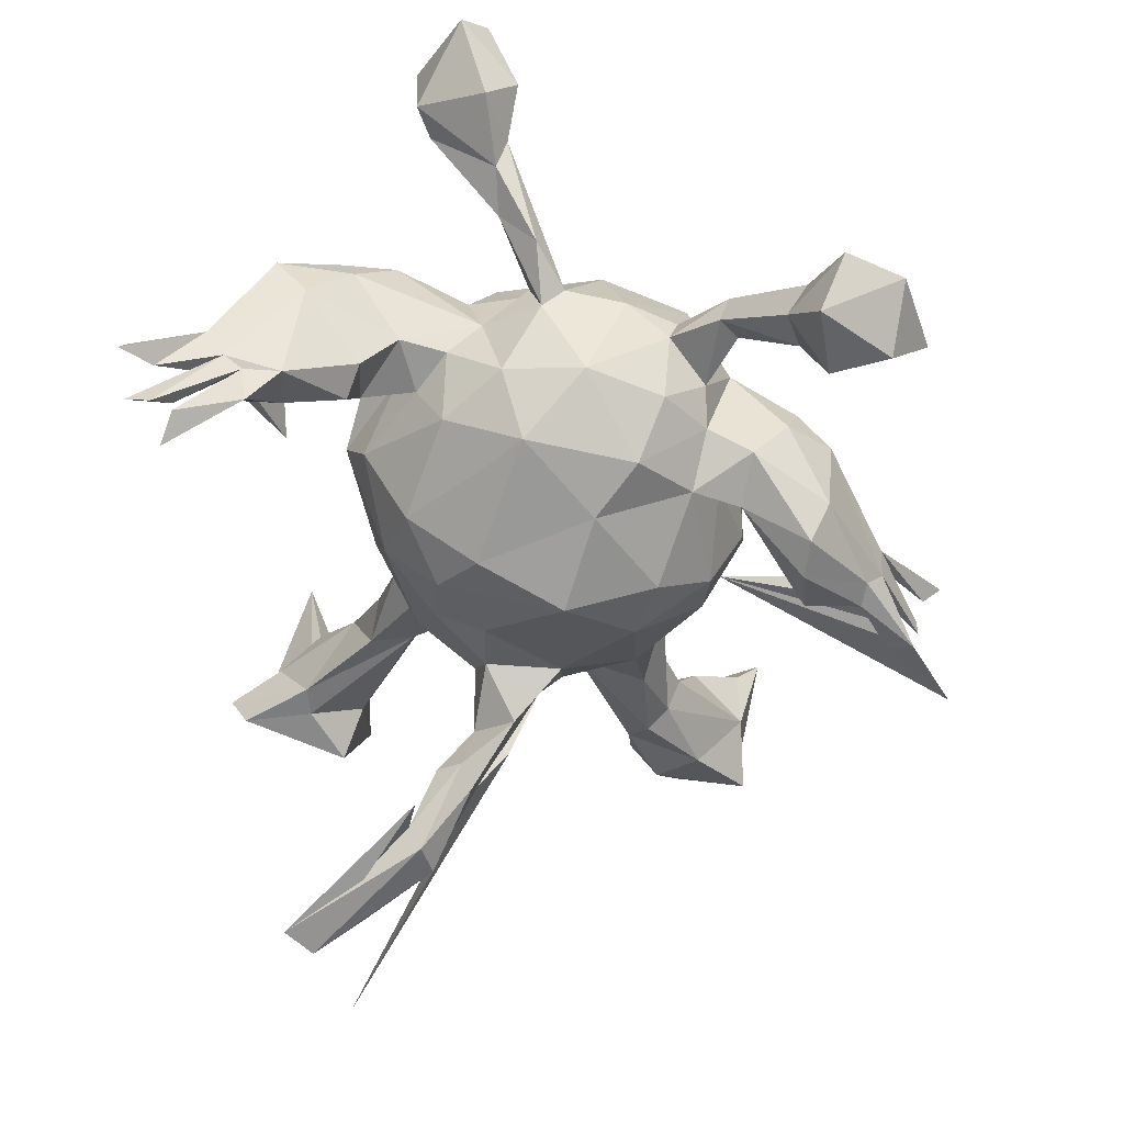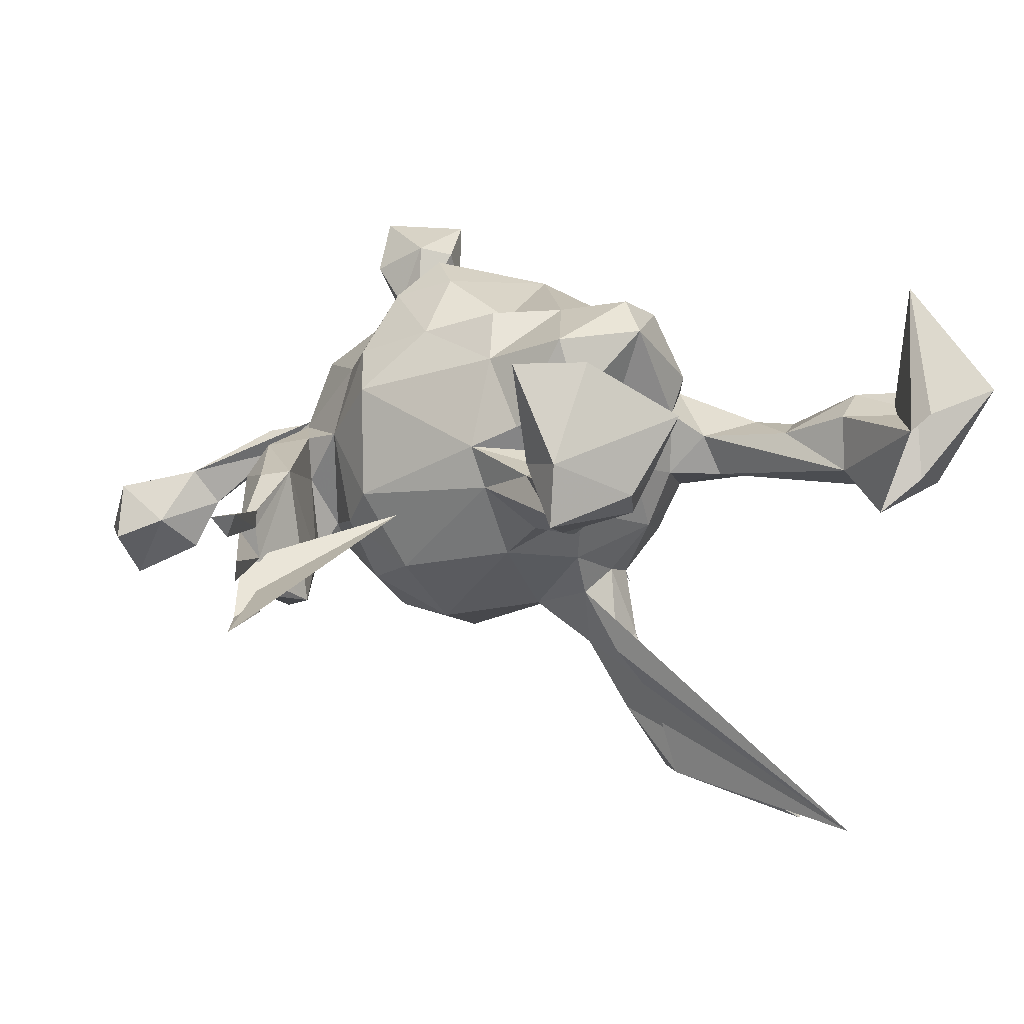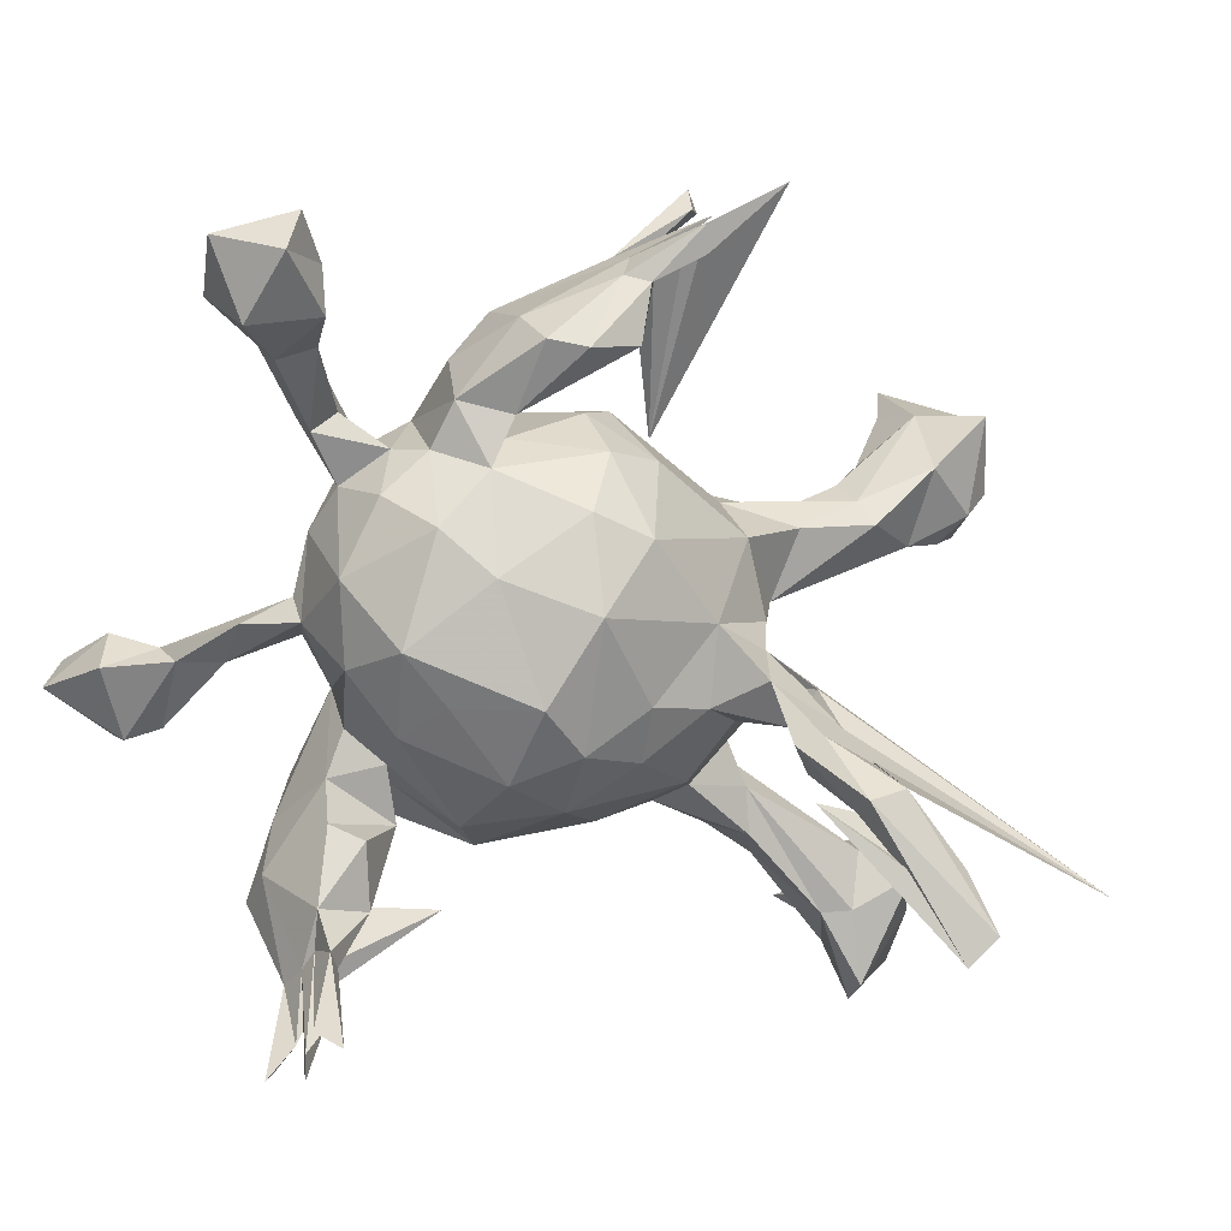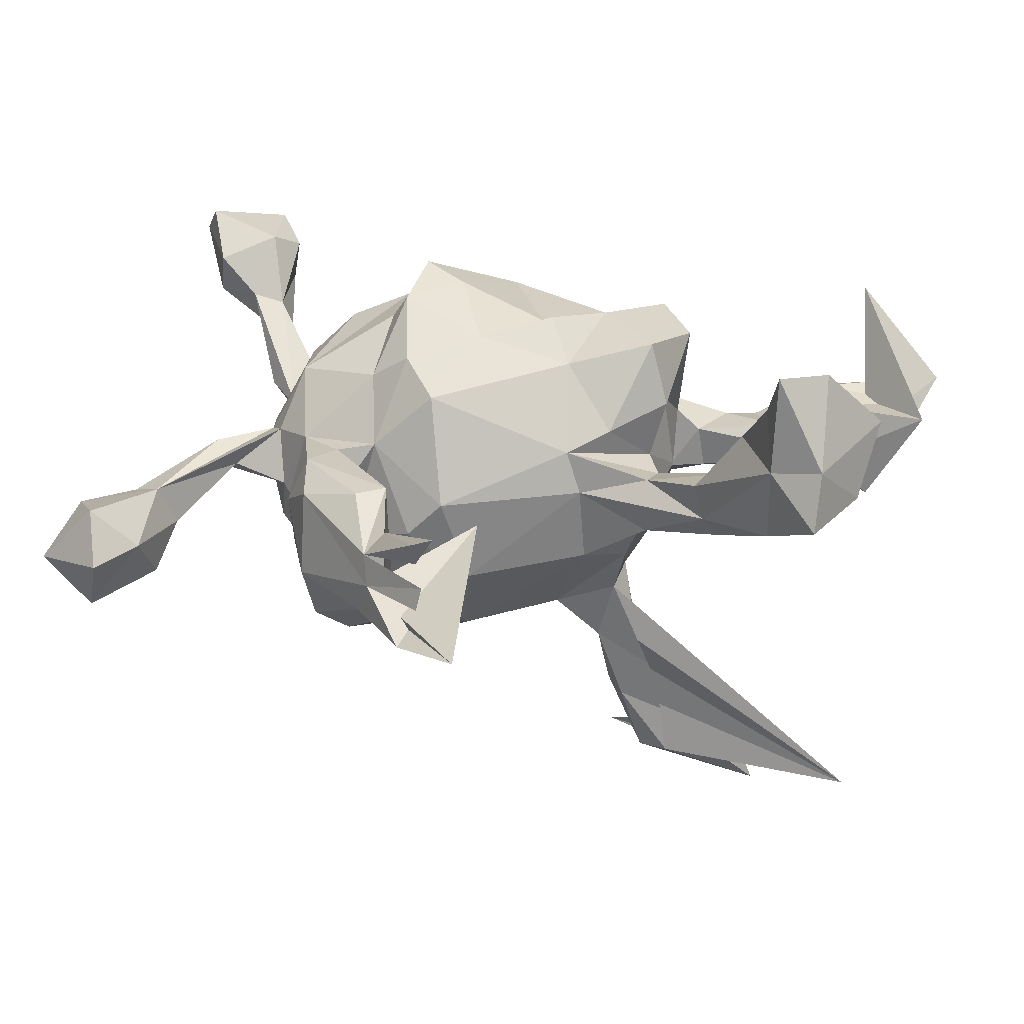
<metadata>
{"format":"obj","ext":"obj","renderer":"f3d","projection":"perspective","resolution":1024,"background":"white","views":[{"elev":-42.0,"azim":93.3,"up":"+Z"},{"elev":4.3,"azim":-118.3,"up":"+Z"},{"elev":3.4,"azim":153.2,"up":"+Y"},{"elev":6.8,"azim":-154.2,"up":"+Z"}]}
</metadata>
<code>
v -0.1843 0.5878 -0.2227
v -0.06746 0.5323 -0.217
v -0.1221 0.5884 -0.05997
v -0.1123 0.5593 -0.09112
v 0.008122 0.4922 -0.09292
v -0.138 0.5565 -0.05618
v -0.1147 0.5461 -0.1275
v -0.05701 0.2549 -0.07304
v -0.1054 0.5454 -0.1595
v 0.004679 0.4905 -0.1389
v -0.07169 0.4927 -0.2107
v -0.01353 0.4614 -0.1697
v -0.01216 0.4678 -0.1346
v 0.03432 0.4647 -0.1785
v -0.01558 0.4729 -0.06156
v 0.001122 0.4555 -0.1935
v 0.4693 0.5191 -0.04992
v -0.01524 0.4751 -0.08774
v 0.01998 0.4032 -0.004894
v 0.4531 0.5359 -0.1347
v 0.4158 0.4713 -0.1063
v 0.02356 0.3731 -0.2082
v -0.5636 0.3248 0.1673
v 0.1037 0.3702 -0.2241
v -0.606 0.2894 -0.0527
v -0.54 0.2897 0.03112
v 0.1555 0.3811 -0.2036
v 0.05196 0.4382 -0.01146
v 0.4975 0.4818 -0.1996
v 0.1503 0.4218 -0.01895
v 0.162 0.411 -0.1386
v 0.5715 0.5023 -0.128
v -0.5097 0.2156 -0.06924
v 0.5503 0.4306 -0.04837
v 0.08961 0.3288 -0.1476
v 0.1712 0.3755 0.02914
v -0.5864 0.1475 -0.03804
v -0.6165 0.29 0.03352
v 0.2372 0.3059 -0.1047
v -0.5326 0.2867 0.12
v 0.4296 0.404 -0.1532
v 0.5323 0.3919 -0.1411
v 0.1533 0.3084 -0.02849
v 0.2154 0.3585 -0.03508
v -0.5637 0.2089 0.1199
v -0.6049 0.2317 0.1694
v -0.3915 0.1704 -0.05497
v 0.1721 0.2864 -0.1489
v -0.6329 0.1771 -0.01108
v -0.4698 0.217 0.0759
v -0.01385 0.2927 -0.04187
v 0.04432 0.2898 -0.08788
v 0.4685 0.3528 -0.07618
v 0.1543 0.3127 0.03915
v -0.02836 0.2271 -0.1567
v 0.1013 0.2911 0.04763
v 0.3936 0.2795 0.0425
v 0.4801 0.3827 -0.03138
v -0.3863 0.1901 -0.003743
v 0.3517 0.2903 0.007558
v -0.4959 0.1044 -0.02185
v 0.2307 0.2801 0.05378
v 0.1658 0.2565 -0.102
v 0.005251 0.2861 0.1215
v 0.05352 0.2398 -0.1801
v -0.1898 0.1703 -0.02554
v -0.5915 0.119 0.1079
v 0.4218 0.4085 -0.02537
v -0.4205 0.1117 0.01013
v -0.6467 0.1115 0.09614
v -0.2846 0.135 -0.08194
v 0.4115 0.37 -0.07842
v -0.2955 0.1566 -0.00228
v -0.2235 0.1338 0.06719
v -0.03041 0.1917 0.2119
v 0.02421 0.1289 -0.2458
v -0.563 0.1057 0.006485
v -0.1753 0.1858 0.03677
v 0.2601 0.242 -0.07817
v -0.1594 0.1457 0.17
v 0.2645 0.2217 0.1574
v 0.06228 0.257 0.1796
v -0.1775 0.1251 -0.1279
v 0.2973 0.2456 0.06082
v 0.1273 0.247 0.1511
v 0.2055 0.2184 -0.1471
v 0.2928 0.243 -0.02539
v 0.3921 0.2648 0.001758
v -0.4064 0.138 -0.08224
v 0.3495 0.1946 0.01651
v 0.2869 0.1453 -0.1653
v -0.2868 0.09044 0.001836
v 0.1045 0.1647 -0.2337
v 0.1055 0.1749 0.2699
v -0.2556 0.04968 0.02623
v -0.12 0.1192 0.2401
v 0.2258 0.08207 -0.2093
v 0.3303 0.1849 -0.08191
v 0.1391 0.1578 0.2408
v 0.334 0.2066 0.05874
v 0.0385 0.1132 0.2931
v -0.1997 0.01296 -0.1386
v -0.2741 0.08813 0.2001
v 0.3716 0.1358 0.06661
v -0.1654 -0.02073 -0.1977
v -0.1682 0.02511 0.245
v -0.08231 0.01802 -0.2202
v -0.2907 0.06779 0.1078
v -0.2473 -0.0313 0.1089
v -0.283 -0.04765 0.2125
v -0.1887 -0.06584 -0.2912
v -0.2486 0.0342 -0.06301
v -0.2523 -0.05553 0.003477
v 0.1096 0.03334 -0.275
v -0.2379 -0.04937 0.2578
v 0.1617 0.06065 0.2728
v 0.1078 0.09889 0.3249
v -0.08531 0.07578 0.2324
v -0.1647 -0.06913 -0.1636
v -0.07334 -0.09248 -0.2131
v -0.4591 -0.3181 -0.5548
v -0.1946 -0.1331 -0.3721
v 0.3322 -0.01081 -0.1553
v -0.2014 -0.1153 -0.09256
v 0.3876 0.0172 0.05183
v -0.1629 -0.116 -0.268
v 0.3818 0.07871 -0.07063
v -0.1396 -0.1147 -0.391
v -0.1104 -0.1273 -0.3665
v -0.124 -0.05323 -0.2827
v 0.3202 0.1008 0.1762
v 0.2717 -0.05684 0.2127
v 0.2552 0.07792 0.2384
v -0.1339 -0.1143 -0.1707
v -0.1998 -0.1797 -0.448
v 0.2709 -0.08203 -0.1588
v -0.1346 -0.1657 -0.3582
v 0.3205 -0.007715 0.1451
v 0.1729 -0.08447 -0.2369
v 0.1566 -0.04468 0.2939
v 0.363 -0.002064 0.1132
v 0.3872 0.04992 0.08156
v 0.4504 0.0135 0.1174
v -0.2436 -0.1908 0.04754
v 0.368 -0.03882 -0.05261
v -0.2758 -0.3278 -0.5272
v 0.4476 -0.04078 0.1772
v -0.2083 -0.1503 -0.01063
v -0.2255 -0.1414 0.08263
v -0.1964 -0.1725 -0.4933
v 0.34 -0.07038 0.06779
v -0.1447 -0.1849 -0.4903
v -0.213 -0.1164 0.2375
v -0.1517 -0.2043 -0.4465
v 0.1082 -0.1468 -0.2165
v -0.1389 -0.2128 -0.03392
v 0.01133 -0.1618 -0.1853
v -0.2159 -0.1695 0.1391
v 0.5617 -0.006561 0.3269
v 0.3113 -0.125 -0.08973
v -0.2642 -0.273 -0.5224
v 0.5097 -0.02456 0.2651
v -0.09693 -0.1058 0.2376
v -0.1096 -0.1662 0.194
v 0.02604 -0.05355 0.2899
v -0.0185 -0.2014 0.1965
v -0.2588 -0.2789 0.06851
v -0.2456 -0.3896 -0.5556
v -0.1422 -0.2095 0.1116
v 0.3086 -0.09408 0.1468
v 0.08891 -0.1904 0.2389
v 0.5023 -0.04084 0.2201
v 0.4647 -0.04018 0.2516
v 0.346 -0.1188 0.008519
v -0.09457 -0.1997 -0.1091
v 0.6022 -0.04731 0.408
v 0.2975 -0.1653 -0.01855
v 0.4685 -0.1055 0.3518
v 0.4969 -0.1371 0.2963
v -0.5818 -0.3338 0.06424
v -0.1027 -0.2371 0.00468
v 0.5911 -0.04992 0.2741
v 0.1875 -0.1857 -0.1577
v -0.4298 -0.3258 -0.000776
v 0.486 -0.05271 0.3634
v 0.00707 -0.2538 -0.04105
v -0.4781 -0.359 -0.06383
v 0.0982 -0.2263 -0.1378
v -0.2003 -0.276 0.03333
v 0.1852 -0.1791 0.2234
v -0.431 -0.3208 0.08188
v 0.2063 -0.2317 0.1499
v -0.3439 -0.2759 0.05418
v 0.2064 -0.2488 -0.0476
v -0.24 -0.2237 -0.01305
v -0.4505 -0.4306 0.2775
v 0.3944 -0.2321 -0.05791
v -0.2442 -0.291 -0.0151
v 0.3599 -0.1939 0.1713
v 0.2787 -0.2476 -0.00626
v 0.4045 -0.2474 0.1159
v -0.09008 -0.1891 -0.4522
v -0.5018 -0.4178 -0.01302
v 0.3532 -0.2537 -0.08528
v 0.6392 -0.08261 0.3811
v -0.2915 -0.3278 0.06545
v 0.2711 -0.1954 0.0376
v 0.369 -0.1835 0.01436
v 0.5483 -0.1519 0.3053
v 0.2637 -0.2374 0.09941
v -0.2832 -0.3515 -0.5689
v 0.006334 -0.2643 0.09017
v 0.1628 -0.282 0.005715
v 0.09864 -0.2635 0.137
v -0.4102 -0.4635 0.06839
v -0.3968 -0.3703 0.1138
v 0.2566 -0.1512 0.1545
v -0.5261 -0.4148 0.08679
v 0.5291 -0.1574 0.4014
v 0.4481 -0.3066 0.03918
v -0.3771 -0.3941 0.1129
v 0.4238 -0.3332 -0.0974
v -0.4036 -0.4057 -0.0286
v 0.3198 -0.3749 0.06549
v -0.3599 -0.4081 -0.01423
v 0.3451 -0.3464 -0.0782
v 0.3853 -0.2676 0.1579
v 0.2938 -0.2598 0.1202
v -0.523 -0.4723 0.1224
v 0.429 -0.378 -0.1544
v 0.4506 -0.3504 0.09428
v 0.4129 -0.4026 -0.1389
v 0.3899 -0.4107 -0.06775
v 0.3099 -0.3017 0.1594
v 0.4258 -0.3877 -0.09139
v 0.3522 -0.3841 0.1347
v -0.5547 -0.5124 0.123
v -0.4259 -0.5418 0.01819
v -0.4199 -0.5145 -0.02518
v 0.4367 -0.4127 -0.07401
v 0.4042 -0.4628 -0.02567
v 0.2231 -0.3595 -0.02626
v 0.4767 -0.462 -0.2185
v 0.4472 -0.4383 -0.03766
v 0.4809 -0.4925 -0.2029
v 0.4534 -0.4776 -0.261
v 0.4602 -0.5005 -0.1141
v 0.4792 -0.5358 -0.09055
v 0.4799 -0.5283 -0.1978
v 0.4461 -0.4718 -0.1741
v 0.5046 -0.5402 -0.1228
v 0.01673 -0.08661 -0.2263
f 205 159 176
f 185 176 159
f 219 205 176
f 182 159 205
f 116 99 94
f 85 94 99
f 117 116 94
f 81 99 116
f 140 116 117
f 165 140 117
f 132 116 140
f 171 140 165
f 101 165 117
f 178 219 185
f 176 185 219
f 173 178 185
f 179 219 178
f 219 209 205
f 182 205 209
f 179 209 219
f 162 185 159
f 45 46 70
f 38 70 46
f 67 45 70
f 40 46 45
f 23 38 46
f 40 23 46
f 26 38 23
f 26 23 40
f 117 94 101
f 75 101 94
f 77 67 70
f 50 45 67
f 50 40 45
f 213 188 194
f 183 194 188
f 207 213 194
f 186 188 213
f 155 183 188
f 160 194 183
f 65 52 63
f 56 63 52
f 86 65 63
f 55 52 65
f 48 35 22
f 19 22 35
f 24 48 22
f 43 35 48
f 16 24 22
f 27 48 24
f 27 24 14
f 16 14 24
f 31 27 14
f 10 31 14
f 39 27 31
f 2 10 14
f 30 31 10
f 16 2 14
f 11 2 16
f 8 10 2
f 175 188 186
f 212 186 213
f 76 55 65
f 93 76 65
f 83 55 76
f 51 52 55
f 22 13 12
f 10 12 13
f 16 22 12
f 19 13 22
f 11 16 12
f 1 11 12
f 1 8 2
f 12 10 8
f 1 2 11
f 175 157 188
f 155 188 157
f 134 157 175
f 107 83 76
f 66 55 83
f 8 1 12
f 120 157 134
f 124 134 175
f 126 120 134
f 252 157 120
f 105 102 107
f 83 107 102
f 130 105 107
f 119 102 105
f 112 83 102
f 114 107 76
f 134 124 119
f 102 119 124
f 126 134 119
f 111 126 119
f 111 119 105
f 42 29 32
f 20 32 29
f 34 42 32
f 41 29 42
f 53 41 42
f 21 29 41
f 20 29 21
f 72 21 41
f 248 241 247
f 233 247 241
f 251 248 247
f 244 241 248
f 251 244 248
f 247 244 251
f 242 241 244
f 240 244 247
f 120 130 107
f 121 105 130
f 239 223 225
f 195 225 223
f 238 239 225
f 187 223 239
f 203 187 239
f 184 223 187
f 196 187 203
f 237 203 239
f 17 34 32
f 53 42 34
f 20 17 32
f 68 34 17
f 58 53 34
f 72 41 53
f 88 72 53
f 21 17 20
f 68 21 72
f 231 242 244
f 236 241 242
f 220 231 244
f 236 242 231
f 233 240 247
f 220 244 240
f 201 231 220
f 222 220 240
f 222 197 220
f 208 220 197
f 204 197 222
f 145 123 127
f 91 127 123
f 125 145 127
f 160 123 145
f 127 91 98
f 79 98 91
f 90 127 98
f 224 233 241
f 233 224 226
f 200 226 224
f 235 233 226
f 226 200 204
f 197 204 200
f 222 226 204
f 208 197 200
f 177 160 174
f 145 174 160
f 208 177 174
f 194 160 177
f 151 174 145
f 136 123 160
f 86 79 91
f 87 98 79
f 39 79 86
f 97 86 91
f 228 200 224
f 207 194 177
f 136 160 183
f 139 136 183
f 48 86 63
f 93 65 86
f 39 48 27
f 86 48 39
f 44 39 31
f 97 93 86
f 235 222 240
f 249 240 233
f 129 152 128
f 150 128 152
f 130 129 128
f 154 152 129
f 112 92 61
f 69 61 92
f 89 112 61
f 95 92 112
f 191 184 180
f 187 180 184
f 218 191 180
f 193 184 191
f 196 218 180
f 216 191 218
f 229 216 218
f 237 229 218
f 221 216 229
f 196 203 237
f 238 237 239
f 215 237 238
f 229 237 215
f 225 215 238
f 37 61 77
f 69 77 61
f 49 37 77
f 33 61 37
f 67 77 69
f 193 191 216
f 215 221 229
f 206 221 215
f 47 26 59
f 50 59 26
f 73 47 59
f 33 26 47
f 89 33 47
f 25 26 33
f 40 50 26
f 69 59 50
f 67 69 50
f 73 59 69
f 73 69 92
f 167 144 193
f 184 193 144
f 206 167 193
f 169 144 167
f 216 206 193
f 189 167 206
f 221 206 216
f 225 206 215
f 66 47 73
f 78 66 73
f 71 47 66
f 78 73 92
f 198 189 206
f 169 167 189
f 51 66 78
f 95 78 92
f 95 74 78
f 80 78 74
f 108 74 95
f 109 108 95
f 103 74 108
f 113 109 95
f 110 108 109
f 112 113 95
f 149 109 113
f 148 149 113
f 110 109 149
f 169 149 144
f 148 144 149
f 158 149 169
f 164 158 169
f 110 149 158
f 153 158 164
f 166 164 169
f 181 169 189
f 154 137 135
f 122 135 137
f 146 154 135
f 129 137 154
f 150 135 122
f 126 122 137
f 121 128 150
f 211 150 152
f 161 135 150
f 121 150 122
f 111 121 122
f 130 128 121
f 168 152 154
f 202 168 154
f 211 152 168
f 161 146 135
f 202 154 146
f 211 168 202
f 211 202 146
f 211 146 161
f 211 161 150
f 56 54 43
f 19 43 54
f 63 56 43
f 62 54 56
f 228 217 207
f 210 207 217
f 200 228 207
f 234 217 228
f 249 245 240
f 235 240 245
f 250 245 249
f 245 250 235
f 233 235 250
f 249 233 250
f 246 243 232
f 235 232 243
f 230 246 232
f 230 243 246
f 235 243 230
f 226 230 232
f 137 129 126
f 130 126 129
f 111 122 126
f 105 121 111
f 230 222 235
f 187 196 180
f 237 218 196
f 103 80 74
f 64 78 80
f 214 190 171
f 140 171 190
f 166 214 171
f 192 190 214
f 25 38 26
f 49 38 25
f 37 49 25
f 70 38 49
f 77 70 49
f 110 103 108
f 153 110 158
f 115 110 153
f 106 80 103
f 163 153 164
f 51 78 64
f 75 64 80
f 82 64 75
f 96 75 80
f 166 163 164
f 165 163 166
f 165 166 171
f 212 214 166
f 82 56 64
f 51 64 56
f 85 56 82
f 94 85 82
f 62 56 85
f 94 82 75
f 81 85 99
f 62 85 81
f 133 81 116
f 190 132 140
f 133 116 132
f 217 132 190
f 232 235 226
f 226 222 230
f 139 123 136
f 123 97 91
f 139 97 123
f 155 139 183
f 114 97 139
f 93 97 114
f 155 114 139
f 76 93 114
f 252 155 157
f 155 252 114
f 107 114 252
f 120 107 252
f 126 130 120
f 33 37 25
f 172 147 143
f 125 143 147
f 162 172 143
f 179 147 172
f 142 143 125
f 141 125 147
f 162 143 142
f 173 162 142
f 104 142 125
f 90 88 57
f 58 57 88
f 100 90 57
f 87 88 90
f 100 57 68
f 58 68 57
f 84 100 68
f 236 231 227
f 201 227 231
f 234 236 227
f 199 227 201
f 151 199 201
f 234 227 199
f 170 199 151
f 208 151 201
f 151 125 141
f 173 141 147
f 145 125 151
f 138 151 141
f 131 138 141
f 170 151 138
f 142 141 173
f 179 173 147
f 127 104 125
f 131 142 104
f 104 90 100
f 81 104 100
f 127 90 104
f 84 87 62
f 79 62 87
f 81 84 62
f 60 87 84
f 68 60 84
f 88 87 60
f 81 100 84
f 72 60 68
f 236 234 224
f 228 224 234
f 241 236 224
f 217 199 170
f 62 36 54
f 19 54 36
f 44 36 62
f 63 43 48
f 118 165 101
f 83 71 66
f 112 71 83
f 6 3 4
f 5 4 3
f 18 6 4
f 15 3 6
f 5 18 4
f 15 6 18
f 55 66 51
f 212 169 181
f 186 212 181
f 166 169 212
f 156 186 181
f 5 3 15
f 19 15 18
f 13 18 5
f 19 5 15
f 13 19 18
f 28 5 19
f 214 212 213
f 192 214 213
f 36 28 19
f 30 5 28
f 10 5 30
f 36 30 28
f 210 192 213
f 44 30 36
f 43 19 35
f 210 213 207
f 192 210 217
f 31 30 44
f 39 44 62
f 118 101 75
f 163 165 106
f 118 106 165
f 115 163 106
f 96 118 75
f 106 118 96
f 80 106 96
f 198 181 189
f 156 181 198
f 195 156 198
f 148 156 195
f 225 195 198
f 124 156 148
f 144 148 195
f 124 148 113
f 112 124 113
f 102 124 112
f 89 47 71
f 184 144 195
f 89 71 112
f 198 206 225
f 184 195 223
f 33 89 61
f 88 53 58
f 34 68 58
f 68 17 21
f 177 200 207
f 79 39 62
f 90 98 87
f 208 174 151
f 200 177 208
f 88 60 72
f 220 208 201
f 209 179 172
f 182 172 162
f 159 182 162
f 209 172 182
f 185 162 173
f 131 141 142
f 138 131 132
f 133 132 131
f 170 138 132
f 81 131 104
f 133 131 81
f 217 234 199
f 132 217 170
f 192 217 190
f 52 51 56
f 7 5 10
f 9 10 13
f 7 13 5
f 9 13 7
f 7 10 9
f 186 156 175
f 124 175 156
f 115 153 163
f 103 115 106
f 103 110 115
f 179 178 173

</code>
